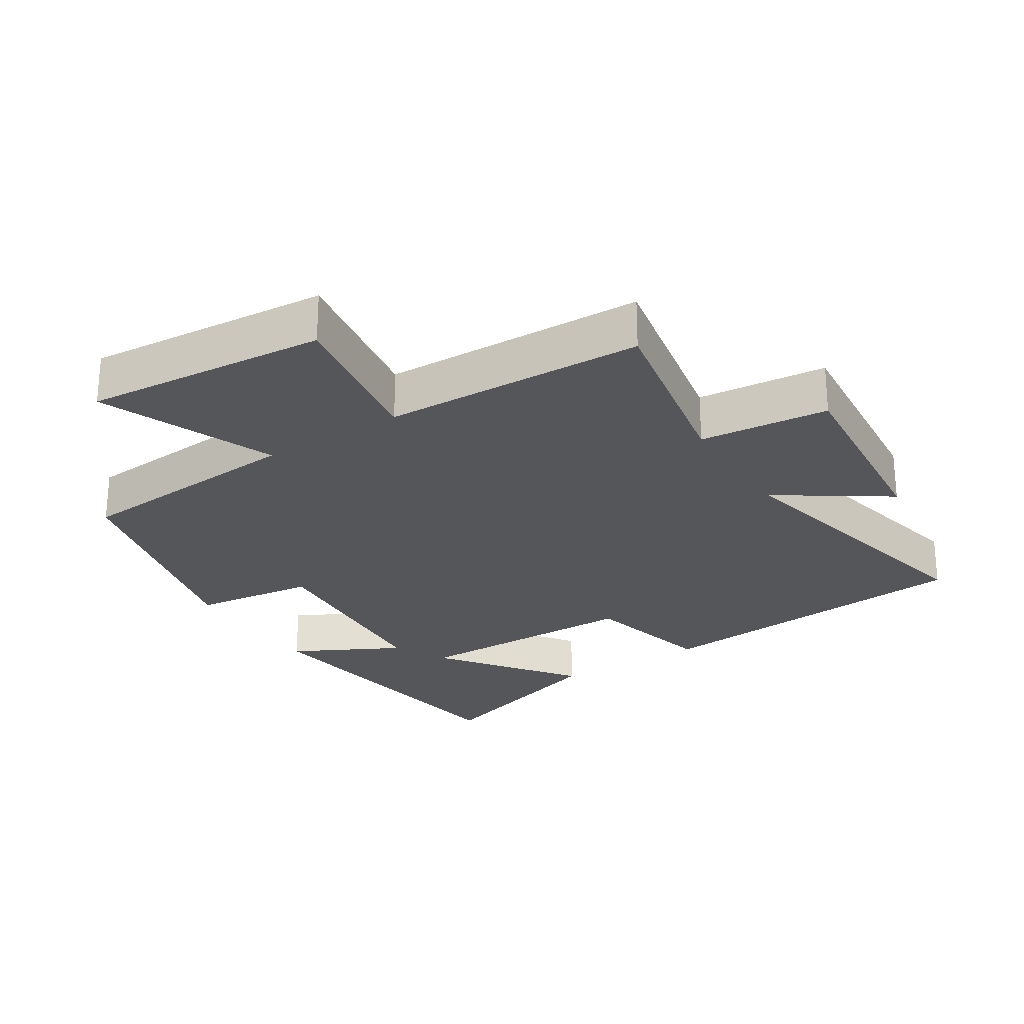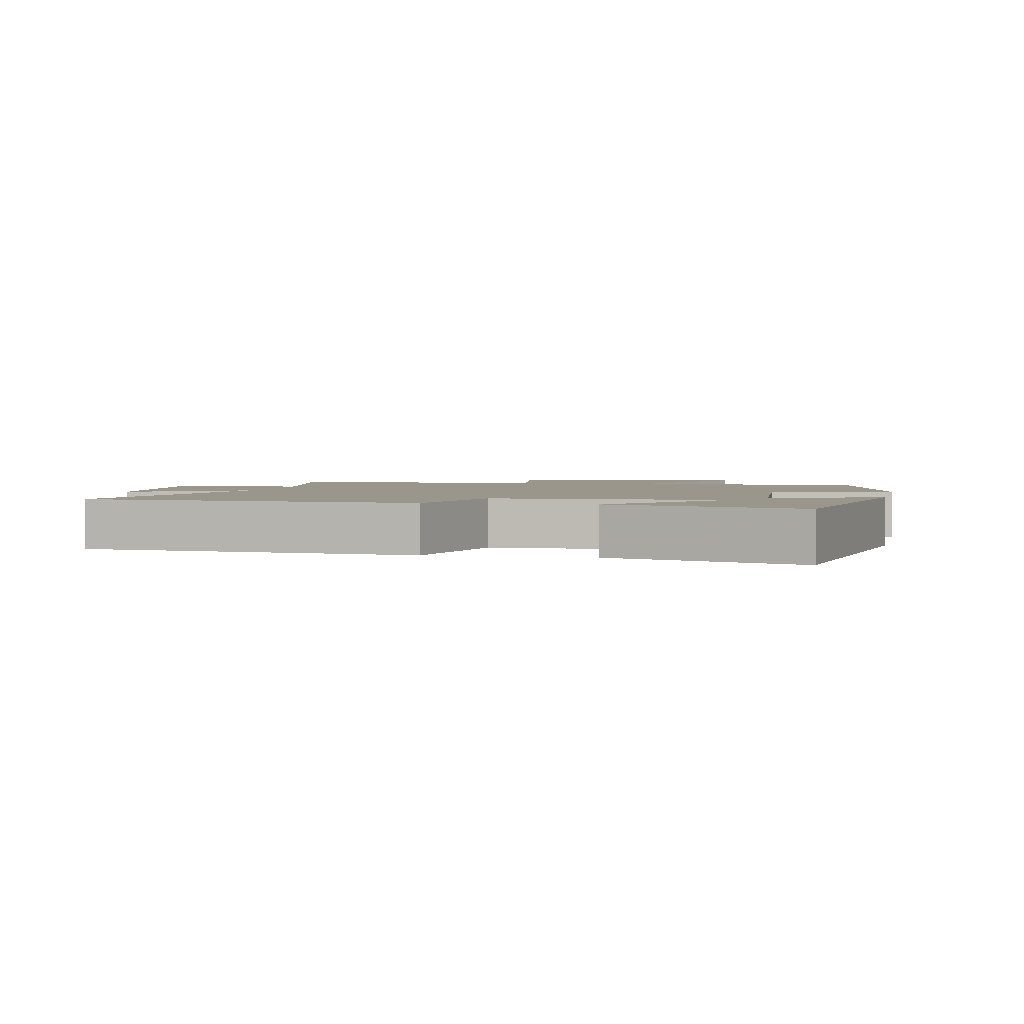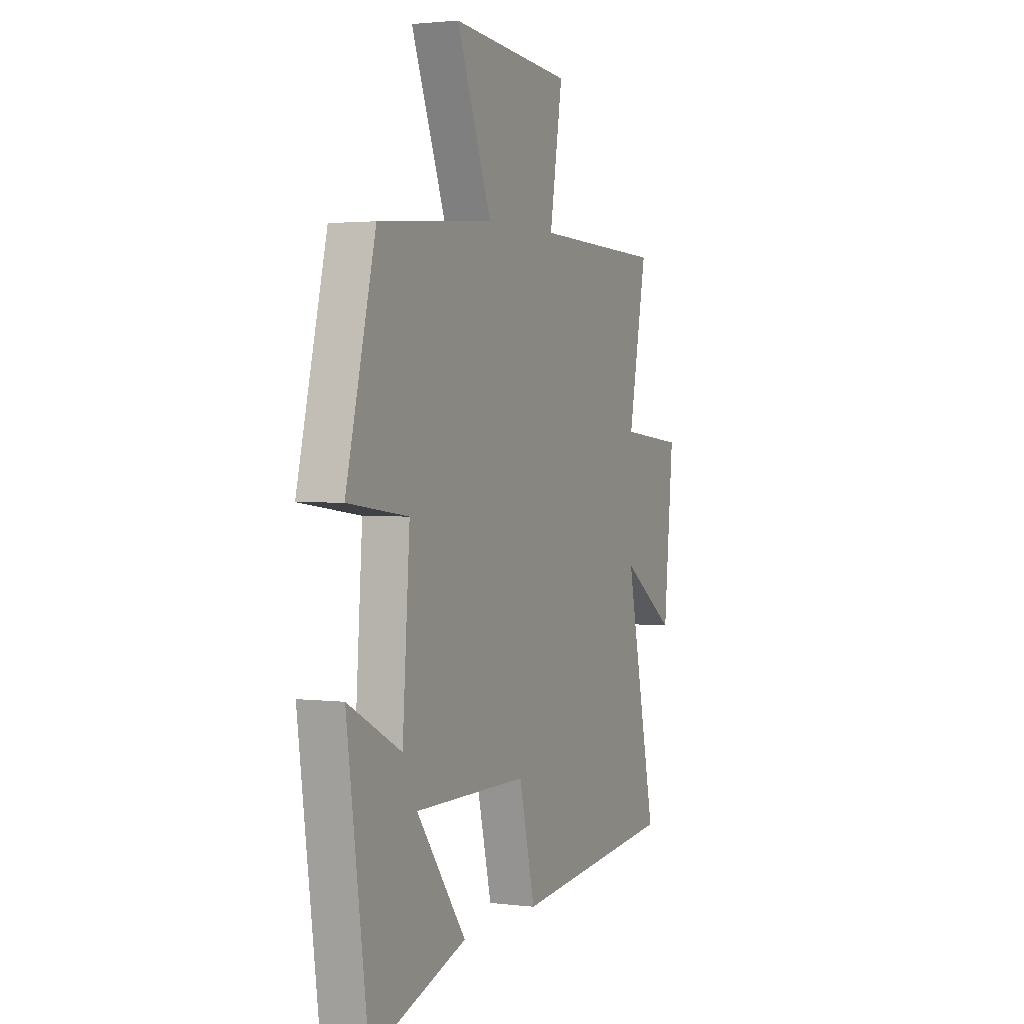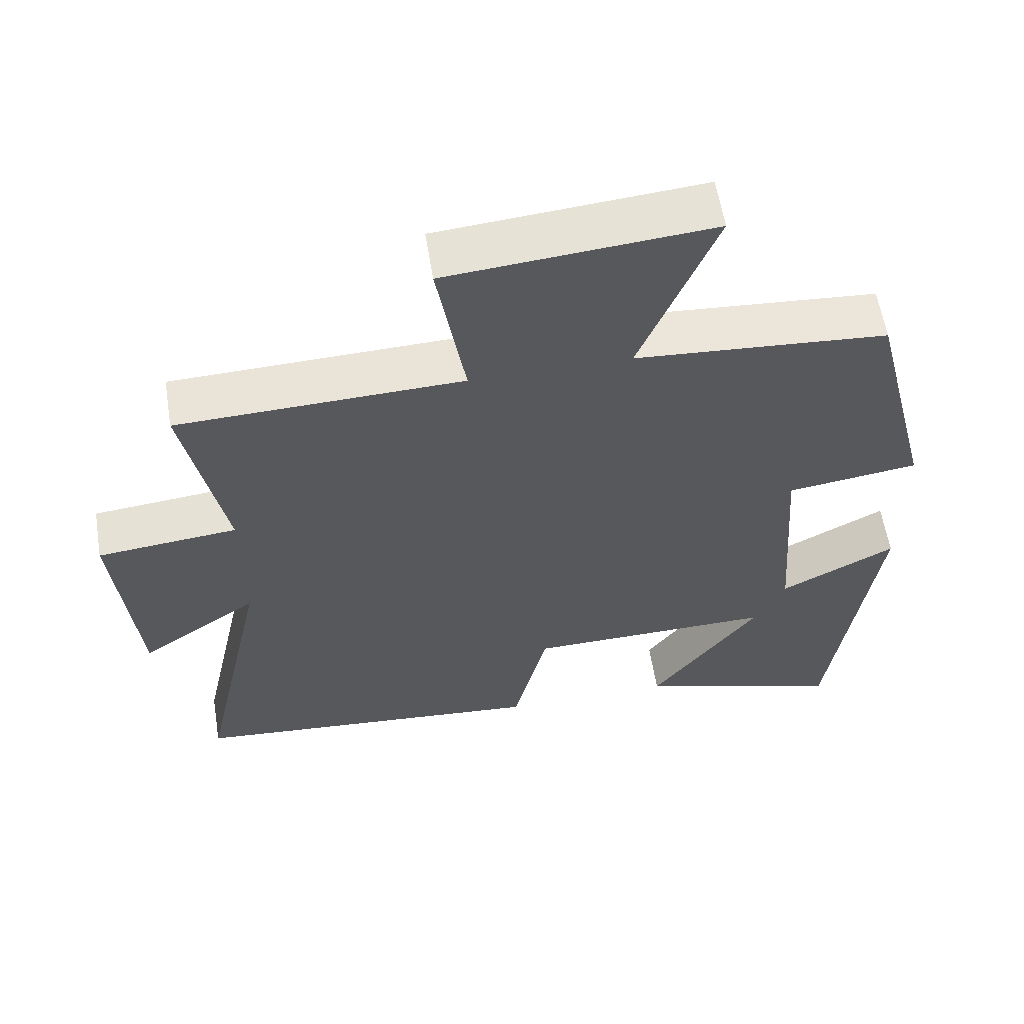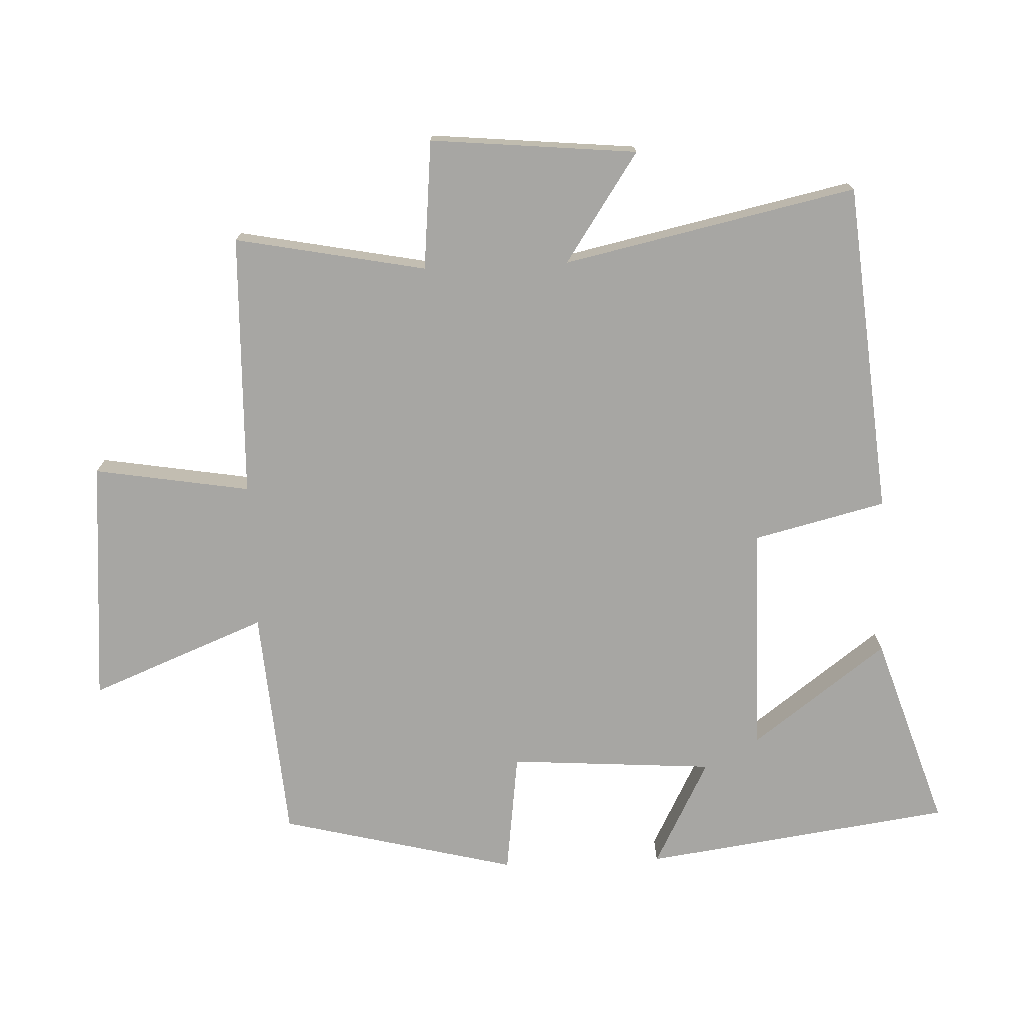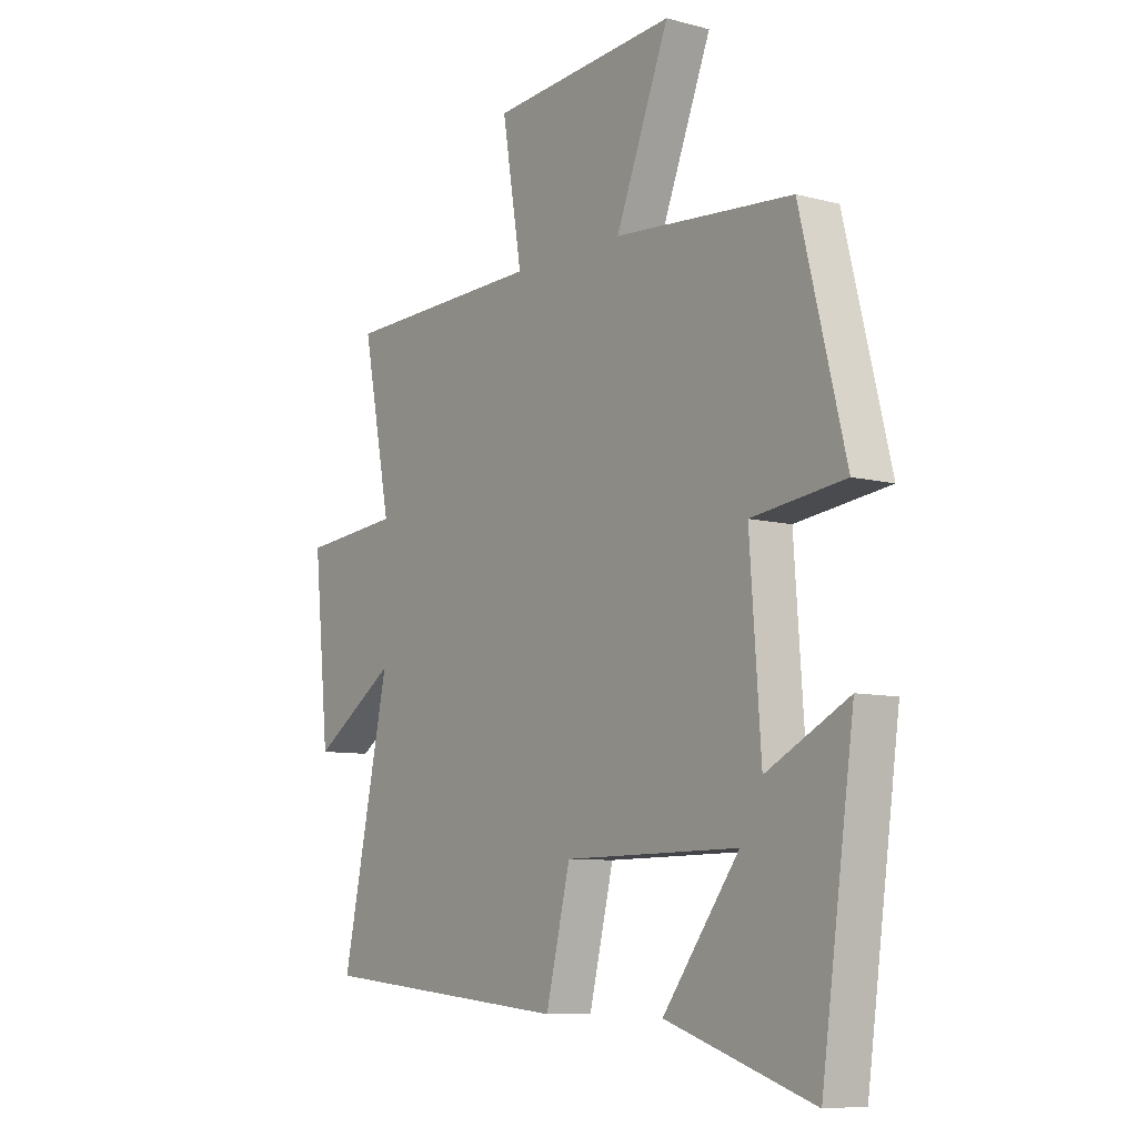
<metadata>
{"format":"obj","ext":"obj","renderer":"f3d","projection":"perspective","resolution":1024,"background":"white","views":[{"elev":-25.8,"azim":32.6,"up":"+Y"},{"elev":2.3,"azim":-167.8,"up":"+Y"},{"elev":2.2,"azim":-66.3,"up":"+Z"},{"elev":59.3,"azim":170.8,"up":"+Z"},{"elev":-74.1,"azim":92.4,"up":"+Y"},{"elev":-8.2,"azim":-126.0,"up":"+Z"}]}
</metadata>
<code>
v -0.411 0.07 0.473
v -0.06 0.07 0.5
v -0.165 0.07 0.764
v 0.201 0.07 0.734
v 0.162 0.07 0.5
v 0.556 0.07 0.488
v 0.5 0.07 0.202
v 0.694 0.07 0.183
v 0.664 0.07 -0.127
v 0.5 0.07 -0.016
v 0.594 0.07 -0.455
v 0.096 0.07 -0.5
v 0.048 0.07 -0.302
v -0.296 0.07 -0.298
v -0.146 0.07 -0.5
v -0.436 0.07 -0.594
v -0.5 0.07 -0.13
v -0.339 0.07 -0.214
v -0.317 0.07 0.094
v -0.5 0.07 0.118
v -0.411 0 0.473
v -0.06 0 0.5
v -0.165 0 0.764
v 0.201 0 0.734
v 0.162 0 0.5
v 0.556 0 0.488
v 0.5 0 0.202
v 0.694 0 0.183
v 0.664 0 -0.127
v 0.5 0 -0.016
v 0.594 0 -0.455
v 0.096 0 -0.5
v 0.048 0 -0.302
v -0.296 0 -0.298
v -0.146 0 -0.5
v -0.436 0 -0.594
v -0.5 0 -0.13
v -0.339 0 -0.214
v -0.317 0 0.094
v -0.5 0 0.118
f 19 20 1 2
f 18 19 2
f 16 17 18
f 16 18 2
f 14 15 16
f 14 16 2
f 13 14 2
f 12 13 2
f 11 12 2
f 10 11 2
f 7 8 9 10
f 7 10 2 3
f 5 6 7
f 5 7 3
f 3 4 5
f 22 21 40 39
f 22 39 38
f 38 37 36
f 22 38 36
f 36 35 34
f 22 36 34
f 22 34 33
f 22 33 32
f 22 32 31
f 22 31 30
f 30 29 28 27
f 23 22 30 27
f 27 26 25
f 23 27 25
f 25 24 23
f 1 21 22 2
f 2 22 23 3
f 3 23 24 4
f 4 24 25 5
f 5 25 26 6
f 6 26 27 7
f 7 27 28 8
f 8 28 29 9
f 9 29 30 10
f 10 30 31 11
f 11 31 32 12
f 12 32 33 13
f 13 33 34 14
f 14 34 35 15
f 15 35 36 16
f 16 36 37 17
f 17 37 38 18
f 18 38 39 19
f 19 39 40 20
f 20 40 21 1

</code>
